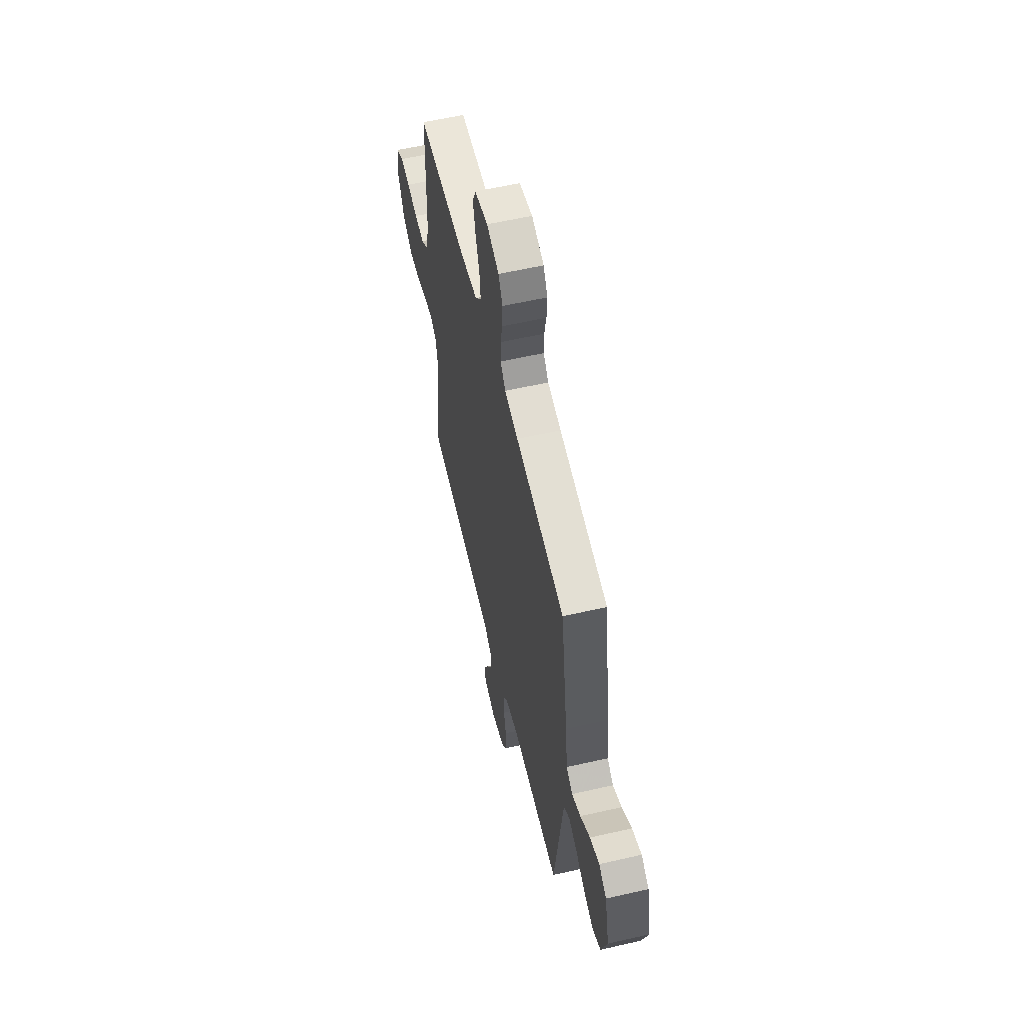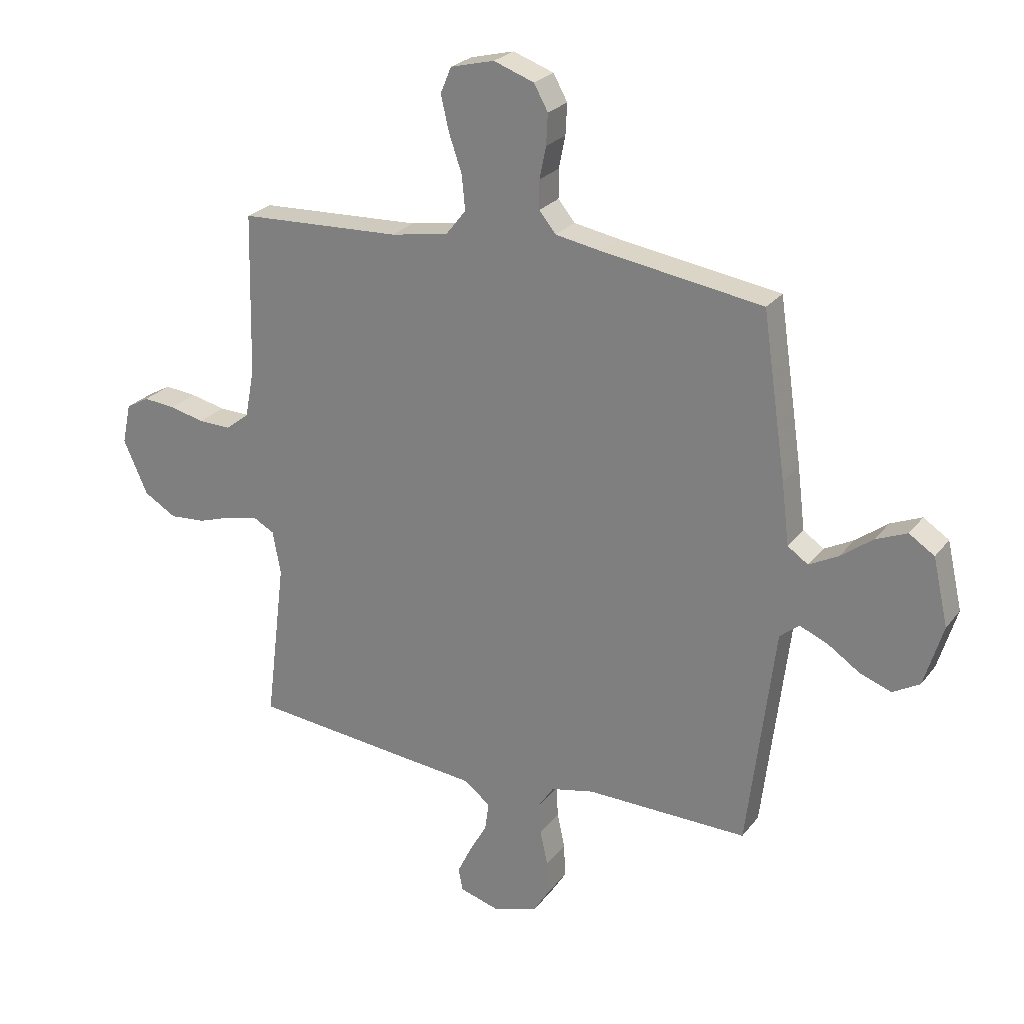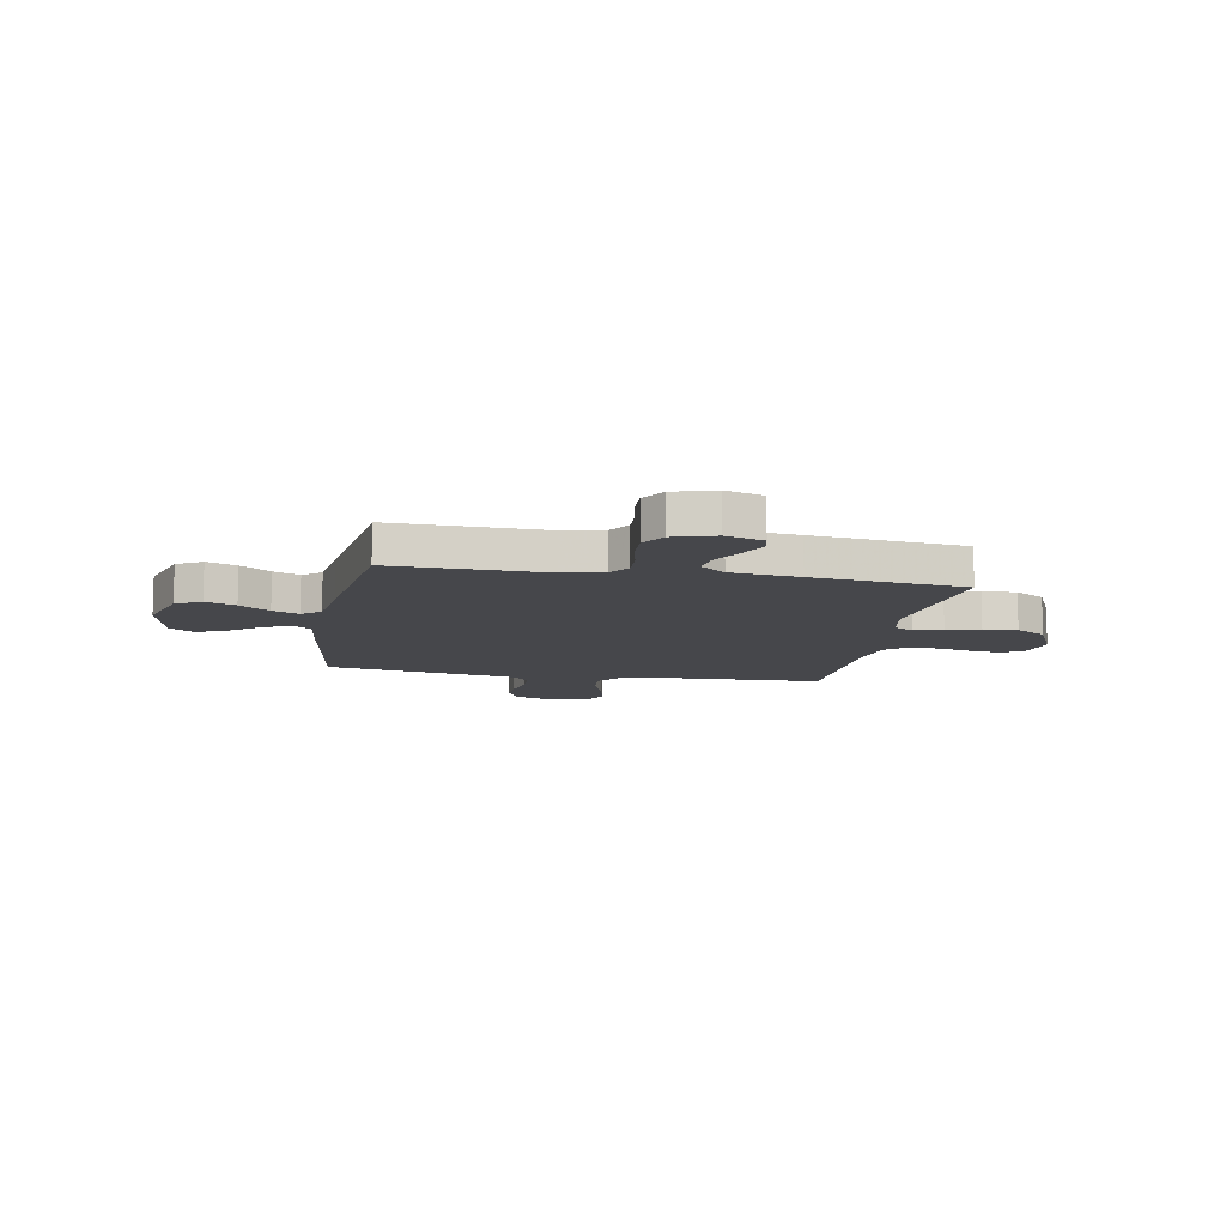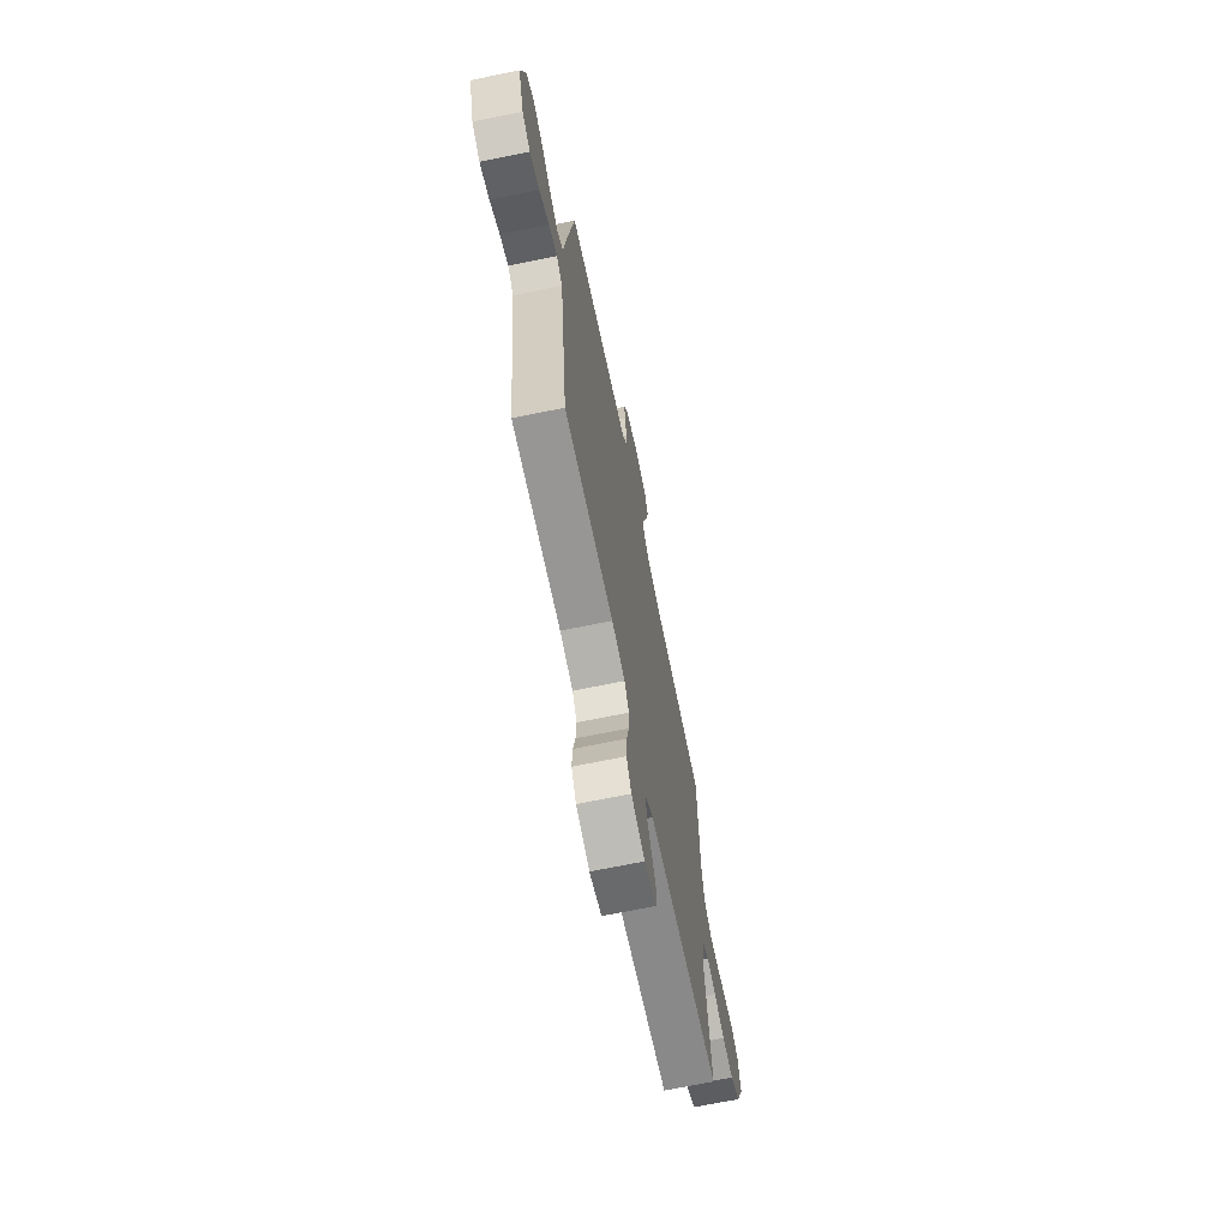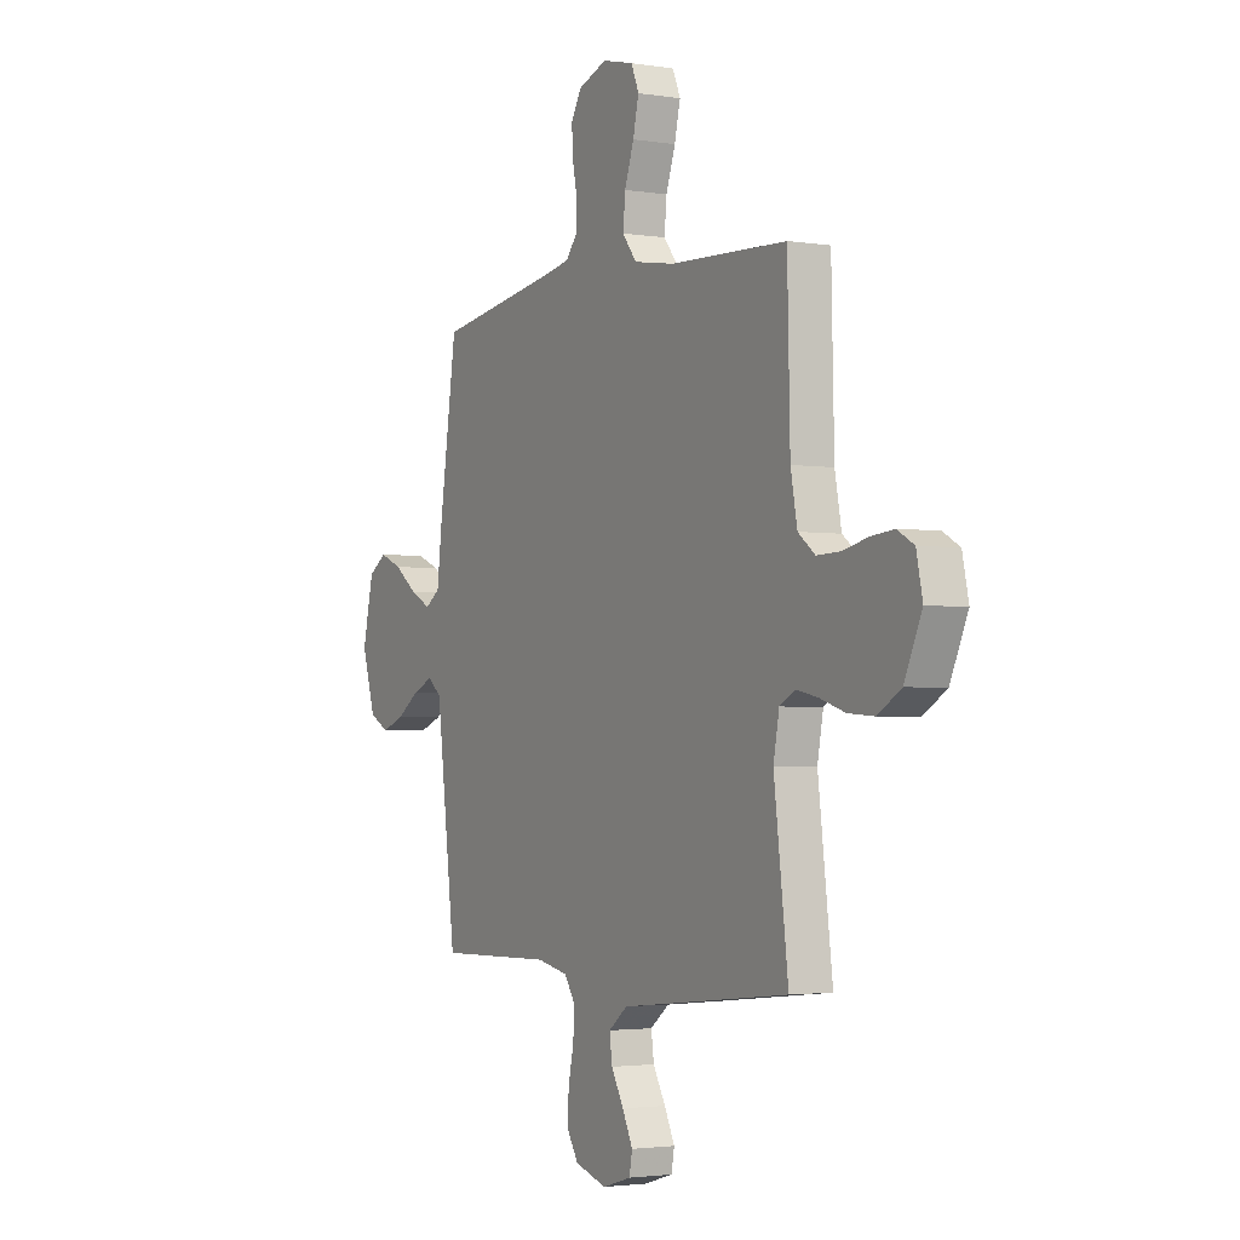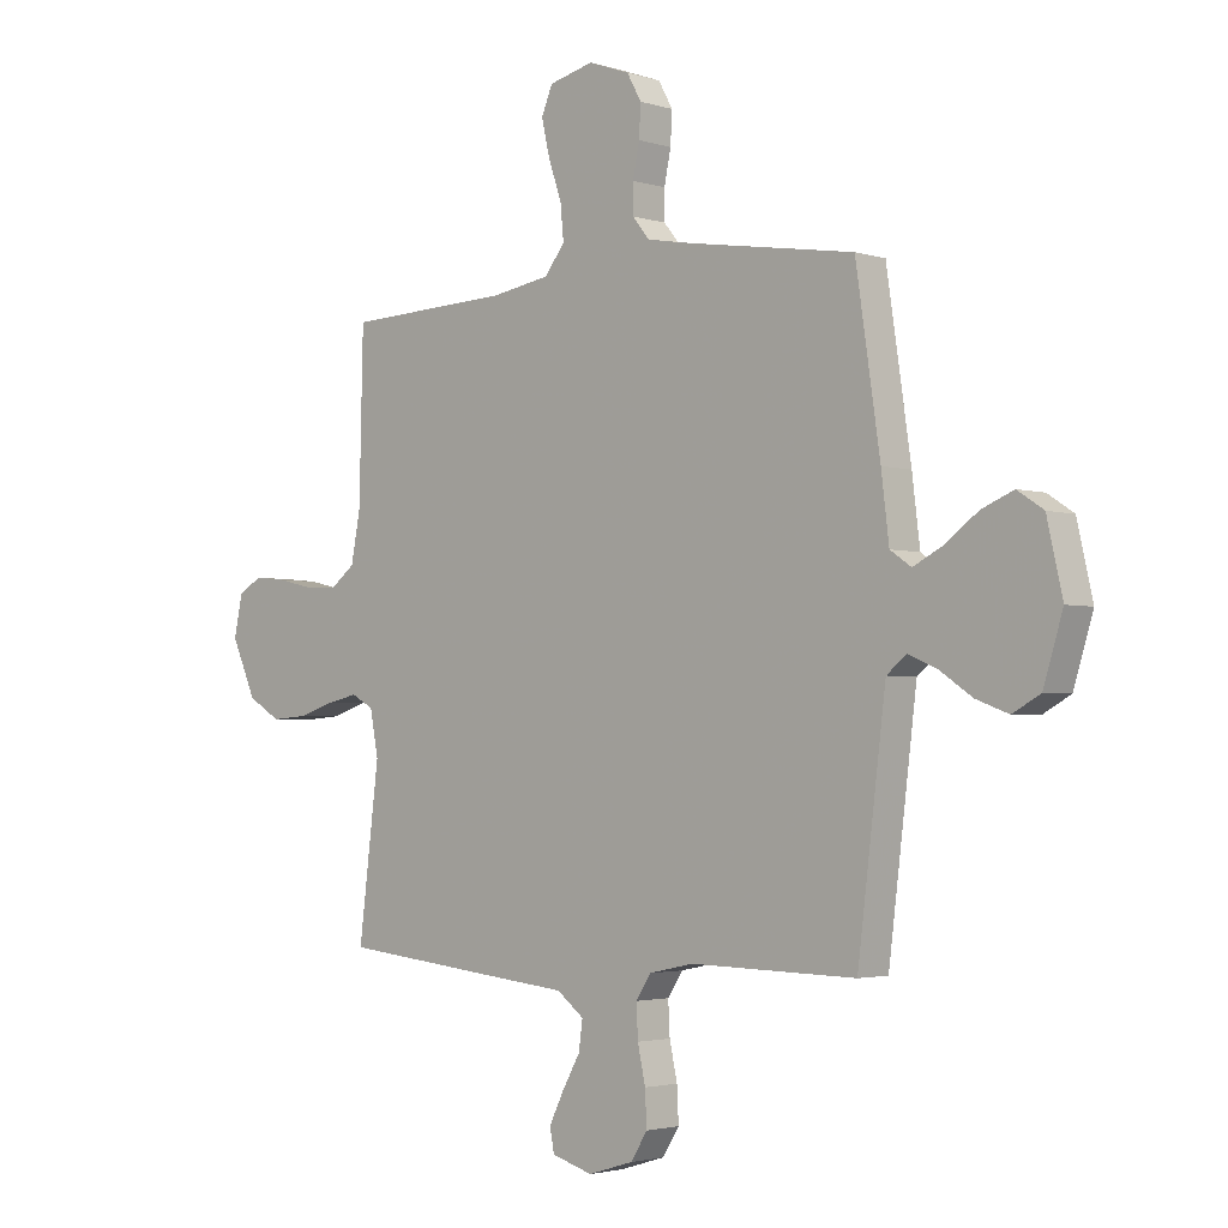
<metadata>
{"format":"obj","ext":"obj","renderer":"f3d","projection":"perspective","resolution":1024,"background":"white","views":[{"elev":58.8,"azim":76.7,"up":"+Z"},{"elev":24.7,"azim":28.2,"up":"+Z"},{"elev":-10.7,"azim":169.6,"up":"+Y"},{"elev":-68.9,"azim":101.6,"up":"+Z"},{"elev":-2.6,"azim":-119.4,"up":"+Z"},{"elev":-2.7,"azim":42.6,"up":"+Z"}]}
</metadata>
<code>
v 0.5 0.07 0.5
v 0.544 0.07 0.2
v 0.558 0.07 0.085
v 0.596 0.07 0.059
v 0.65 0.07 0.087
v 0.709 0.07 0.131
v 0.767 0.07 0.155
v 0.814 0.07 0.124
v 0.842 0.07 0
v 0.807 0.07 -0.114
v 0.757 0.07 -0.142
v 0.698 0.07 -0.12
v 0.639 0.07 -0.08
v 0.587 0.07 -0.058
v 0.551 0.07 -0.087
v 0.537 0.07 -0.2
v 0.5 0.07 -0.5
v 0.2 0.07 -0.494
v 0.12 0.07 -0.511
v 0.092 0.07 -0.553
v 0.095 0.07 -0.612
v 0.109 0.07 -0.677
v 0.112 0.07 -0.739
v 0.082 0.07 -0.787
v 0 0.07 -0.812
v -0.074 0.07 -0.79
v -0.082 0.07 -0.748
v -0.055 0.07 -0.693
v -0.023 0.07 -0.636
v -0.016 0.07 -0.584
v -0.065 0.07 -0.546
v -0.2 0.07 -0.532
v -0.5 0.07 -0.5
v -0.463 0.07 -0.2
v -0.478 0.07 -0.12
v -0.518 0.07 -0.098
v -0.574 0.07 -0.11
v -0.639 0.07 -0.131
v -0.706 0.07 -0.136
v -0.766 0.07 -0.1
v -0.811 0.07 0
v -0.795 0.07 0.075
v -0.752 0.07 0.099
v -0.693 0.07 0.093
v -0.628 0.07 0.078
v -0.568 0.07 0.076
v -0.524 0.07 0.11
v -0.507 0.07 0.2
v -0.5 0.07 0.5
v -0.2 0.07 0.512
v -0.093 0.07 0.53
v -0.056 0.07 0.577
v -0.062 0.07 0.64
v -0.086 0.07 0.71
v -0.101 0.07 0.775
v -0.081 0.07 0.823
v 0 0.07 0.843
v 0.075 0.07 0.816
v 0.101 0.07 0.769
v 0.098 0.07 0.712
v 0.086 0.07 0.653
v 0.086 0.07 0.6
v 0.117 0.07 0.562
v 0.2 0.07 0.547
v 0.5 0 0.5
v 0.544 0 0.2
v 0.558 0 0.085
v 0.596 0 0.059
v 0.65 0 0.087
v 0.709 0 0.131
v 0.767 0 0.155
v 0.814 0 0.124
v 0.842 0 0
v 0.807 0 -0.114
v 0.757 0 -0.142
v 0.698 0 -0.12
v 0.639 0 -0.08
v 0.587 0 -0.058
v 0.551 0 -0.087
v 0.537 0 -0.2
v 0.5 0 -0.5
v 0.2 0 -0.494
v 0.12 0 -0.511
v 0.092 0 -0.553
v 0.095 0 -0.612
v 0.109 0 -0.677
v 0.112 0 -0.739
v 0.082 0 -0.787
v 0 0 -0.812
v -0.074 0 -0.79
v -0.082 0 -0.748
v -0.055 0 -0.693
v -0.023 0 -0.636
v -0.016 0 -0.584
v -0.065 0 -0.546
v -0.2 0 -0.532
v -0.5 0 -0.5
v -0.463 0 -0.2
v -0.478 0 -0.12
v -0.518 0 -0.098
v -0.574 0 -0.11
v -0.639 0 -0.131
v -0.706 0 -0.136
v -0.766 0 -0.1
v -0.811 0 0
v -0.795 0 0.075
v -0.752 0 0.099
v -0.693 0 0.093
v -0.628 0 0.078
v -0.568 0 0.076
v -0.524 0 0.11
v -0.507 0 0.2
v -0.5 0 0.5
v -0.2 0 0.512
v -0.093 0 0.53
v -0.056 0 0.577
v -0.062 0 0.64
v -0.086 0 0.71
v -0.101 0 0.775
v -0.081 0 0.823
v 0 0 0.843
v 0.075 0 0.816
v 0.101 0 0.769
v 0.098 0 0.712
v 0.086 0 0.653
v 0.086 0 0.6
v 0.117 0 0.562
v 0.2 0 0.547
f 59 60 61
f 58 59 61
f 57 58 61
f 56 57 61
f 55 56 61
f 54 55 61
f 53 54 61
f 52 53 61 62
f 51 52 62 63
f 48 49 50
f 51 63 64
f 50 51 64
f 48 50 64
f 47 48 64
f 43 44 45
f 42 43 45
f 41 42 45
f 40 41 45
f 39 40 45
f 38 39 45
f 37 38 45
f 36 37 45 46
f 1 2 3
f 64 1 3
f 47 64 3
f 46 47 3
f 36 46 3
f 35 36 3
f 31 32 33 34
f 27 28 29
f 26 27 29
f 25 26 29
f 24 25 29
f 23 24 29
f 22 23 29
f 21 22 29
f 20 21 29 30
f 31 34 35
f 30 31 35
f 20 30 35
f 19 20 35
f 11 12 13
f 10 11 13
f 9 10 13
f 8 9 13
f 7 8 13
f 6 7 13
f 5 6 13
f 4 5 13 14
f 35 3 4
f 19 35 4
f 18 19 4
f 16 17 18
f 15 16 18
f 4 14 15
f 4 15 18
f 125 124 123
f 125 123 122
f 125 122 121
f 125 121 120
f 125 120 119
f 125 119 118
f 125 118 117
f 126 125 117 116
f 127 126 116 115
f 114 113 112
f 128 127 115
f 128 115 114
f 128 114 112
f 128 112 111
f 109 108 107
f 109 107 106
f 109 106 105
f 109 105 104
f 109 104 103
f 109 103 102
f 109 102 101
f 110 109 101 100
f 67 66 65
f 67 65 128
f 67 128 111
f 67 111 110
f 67 110 100
f 67 100 99
f 98 97 96 95
f 93 92 91
f 93 91 90
f 93 90 89
f 93 89 88
f 93 88 87
f 93 87 86
f 93 86 85
f 94 93 85 84
f 99 98 95
f 99 95 94
f 99 94 84
f 99 84 83
f 77 76 75
f 77 75 74
f 77 74 73
f 77 73 72
f 77 72 71
f 77 71 70
f 77 70 69
f 78 77 69 68
f 68 67 99
f 68 99 83
f 68 83 82
f 82 81 80
f 82 80 79
f 79 78 68
f 82 79 68
f 1 65 66 2
f 2 66 67 3
f 3 67 68 4
f 4 68 69 5
f 5 69 70 6
f 6 70 71 7
f 7 71 72 8
f 8 72 73 9
f 9 73 74 10
f 10 74 75 11
f 11 75 76 12
f 12 76 77 13
f 13 77 78 14
f 14 78 79 15
f 15 79 80 16
f 16 80 81 17
f 17 81 82 18
f 18 82 83 19
f 19 83 84 20
f 20 84 85 21
f 21 85 86 22
f 22 86 87 23
f 23 87 88 24
f 24 88 89 25
f 25 89 90 26
f 26 90 91 27
f 27 91 92 28
f 28 92 93 29
f 29 93 94 30
f 30 94 95 31
f 31 95 96 32
f 32 96 97 33
f 33 97 98 34
f 34 98 99 35
f 35 99 100 36
f 36 100 101 37
f 37 101 102 38
f 38 102 103 39
f 39 103 104 40
f 40 104 105 41
f 41 105 106 42
f 42 106 107 43
f 43 107 108 44
f 44 108 109 45
f 45 109 110 46
f 46 110 111 47
f 47 111 112 48
f 48 112 113 49
f 49 113 114 50
f 50 114 115 51
f 51 115 116 52
f 52 116 117 53
f 53 117 118 54
f 54 118 119 55
f 55 119 120 56
f 56 120 121 57
f 57 121 122 58
f 58 122 123 59
f 59 123 124 60
f 60 124 125 61
f 61 125 126 62
f 62 126 127 63
f 63 127 128 64
f 64 128 65 1

</code>
